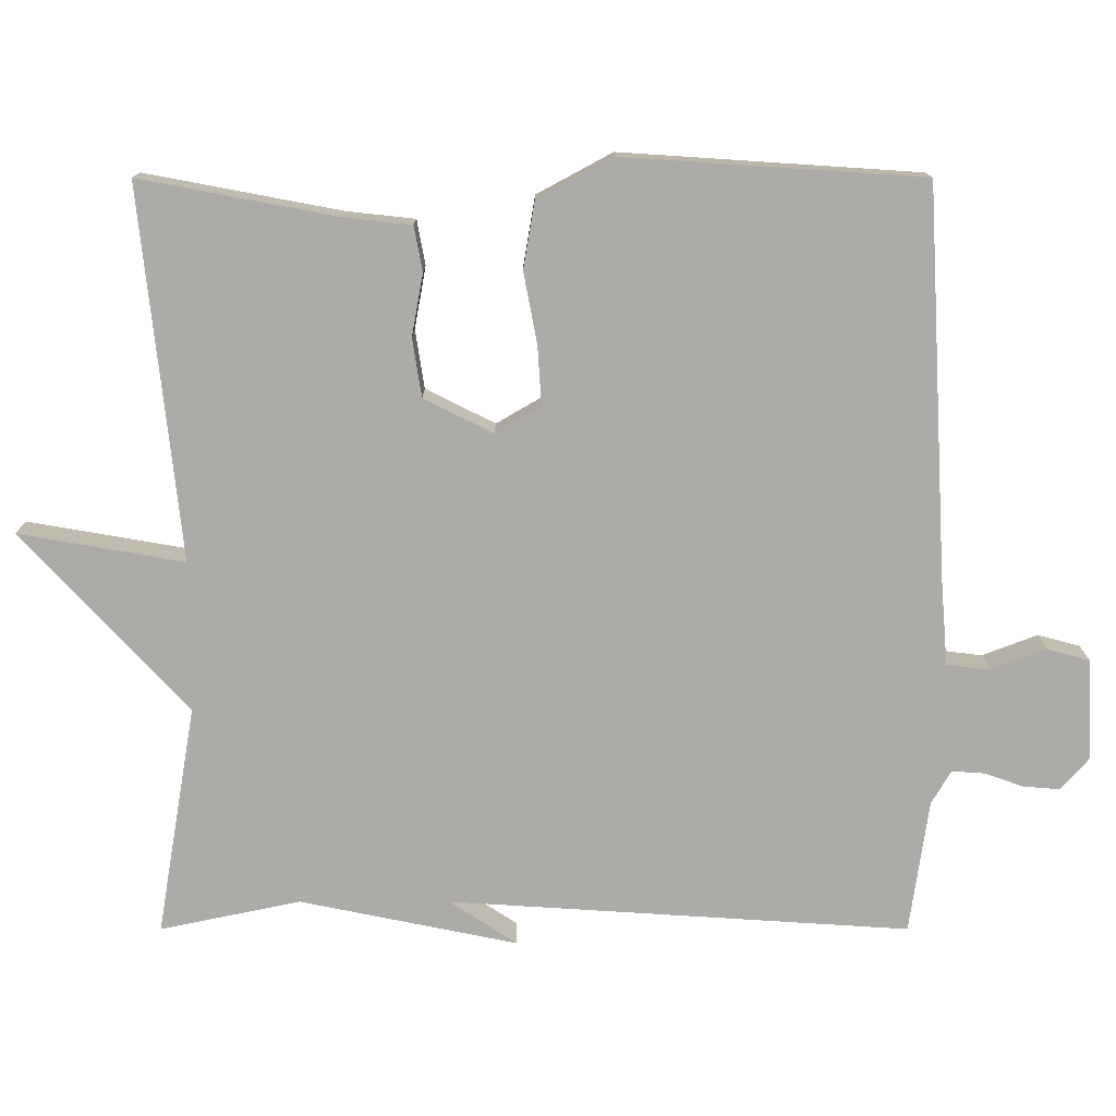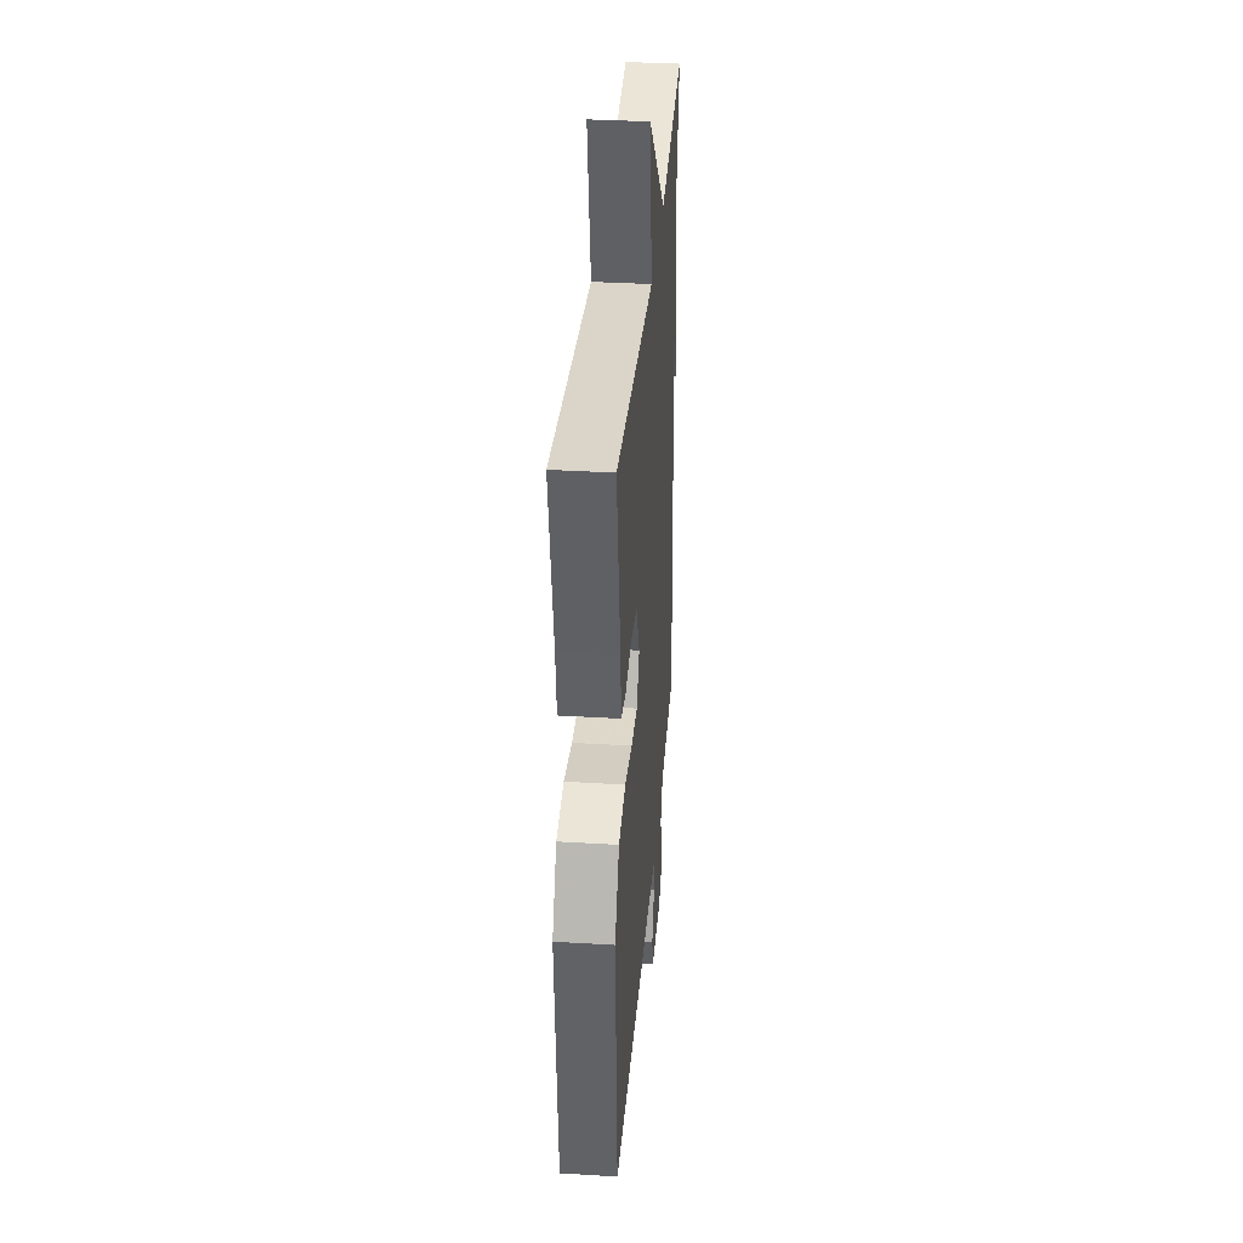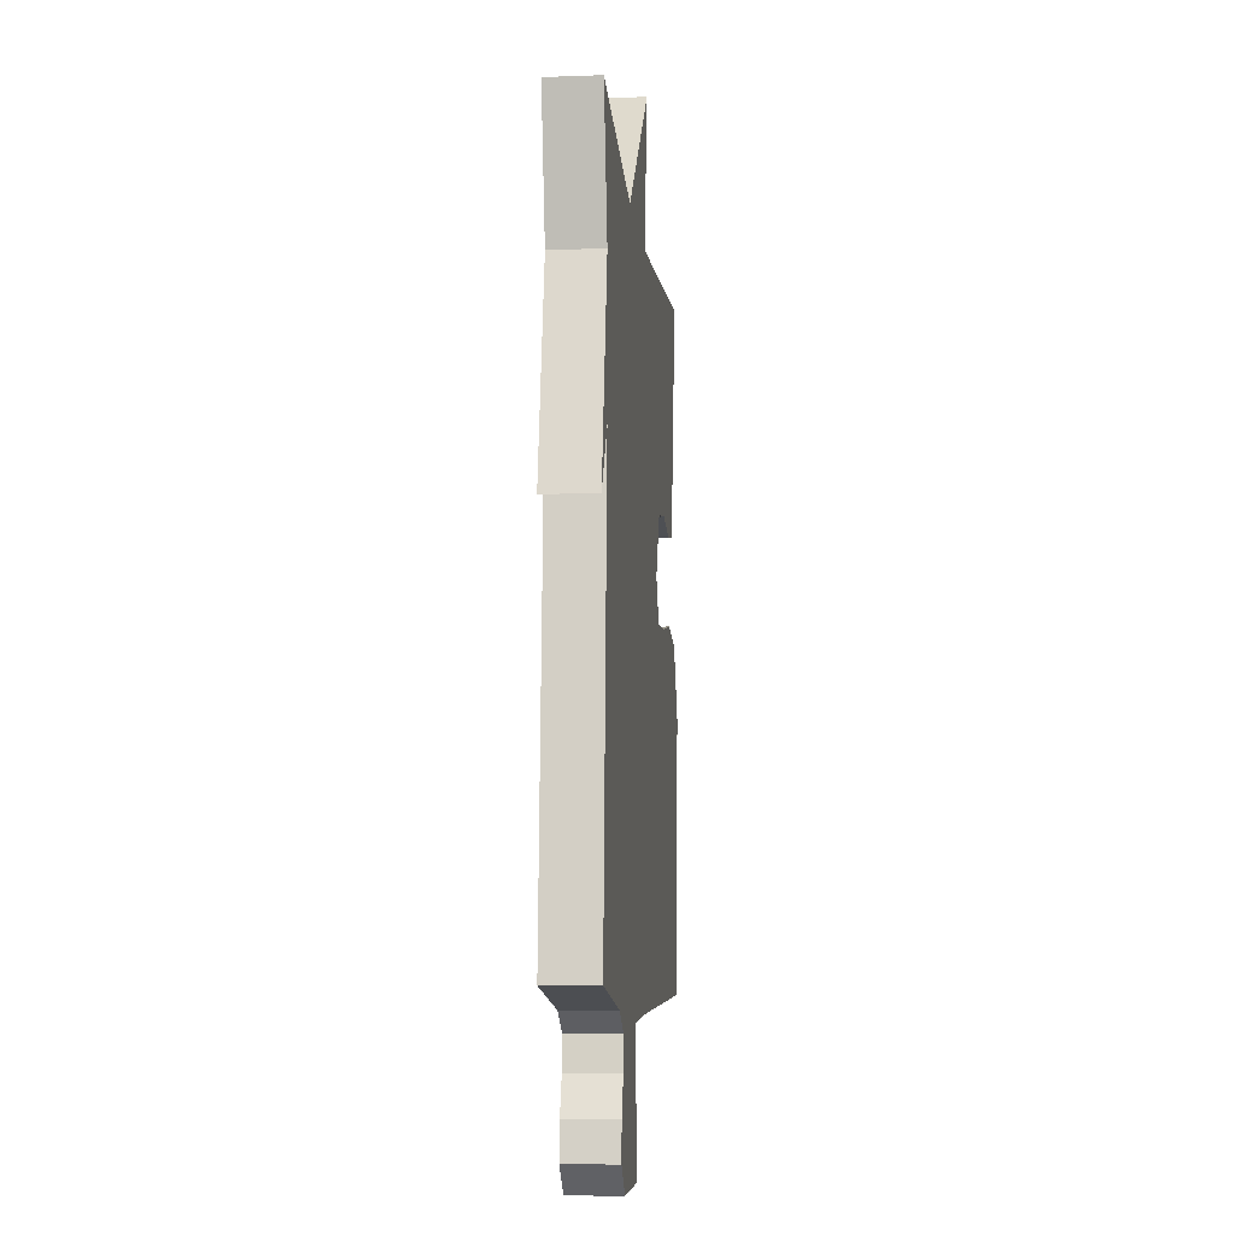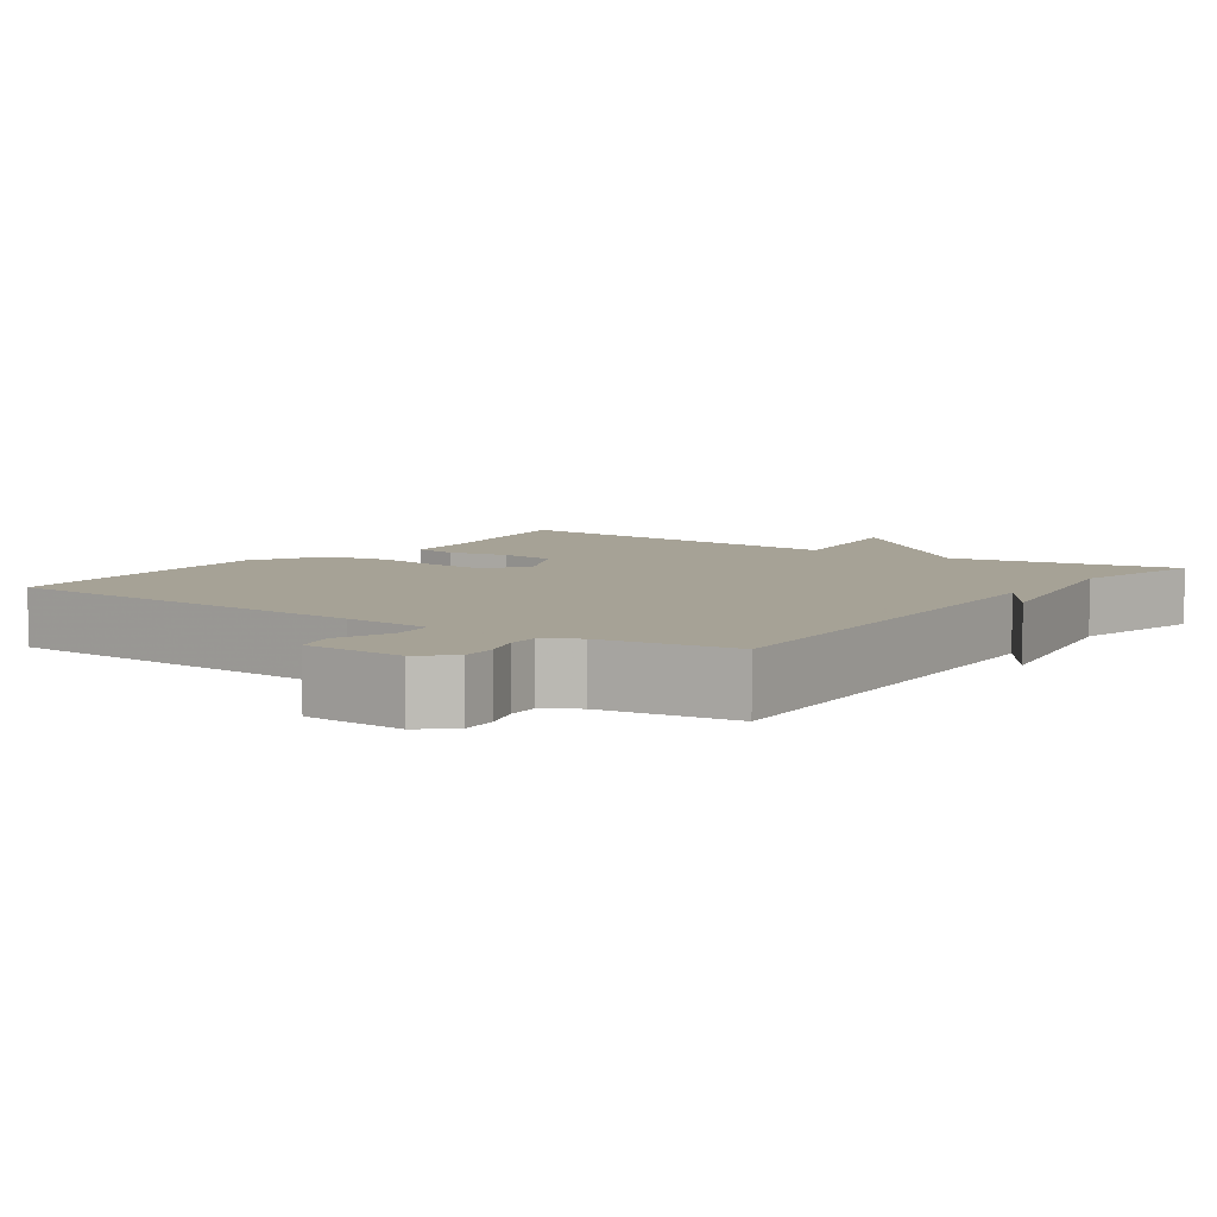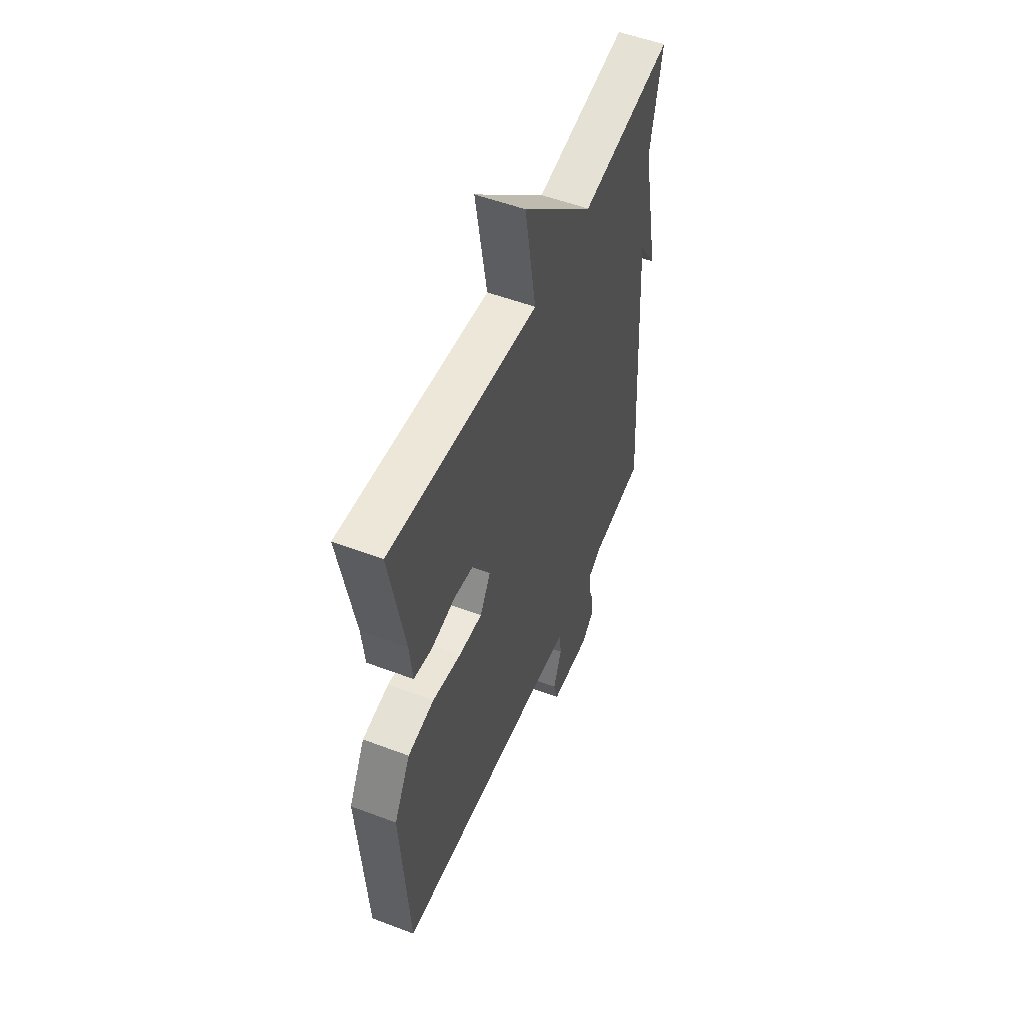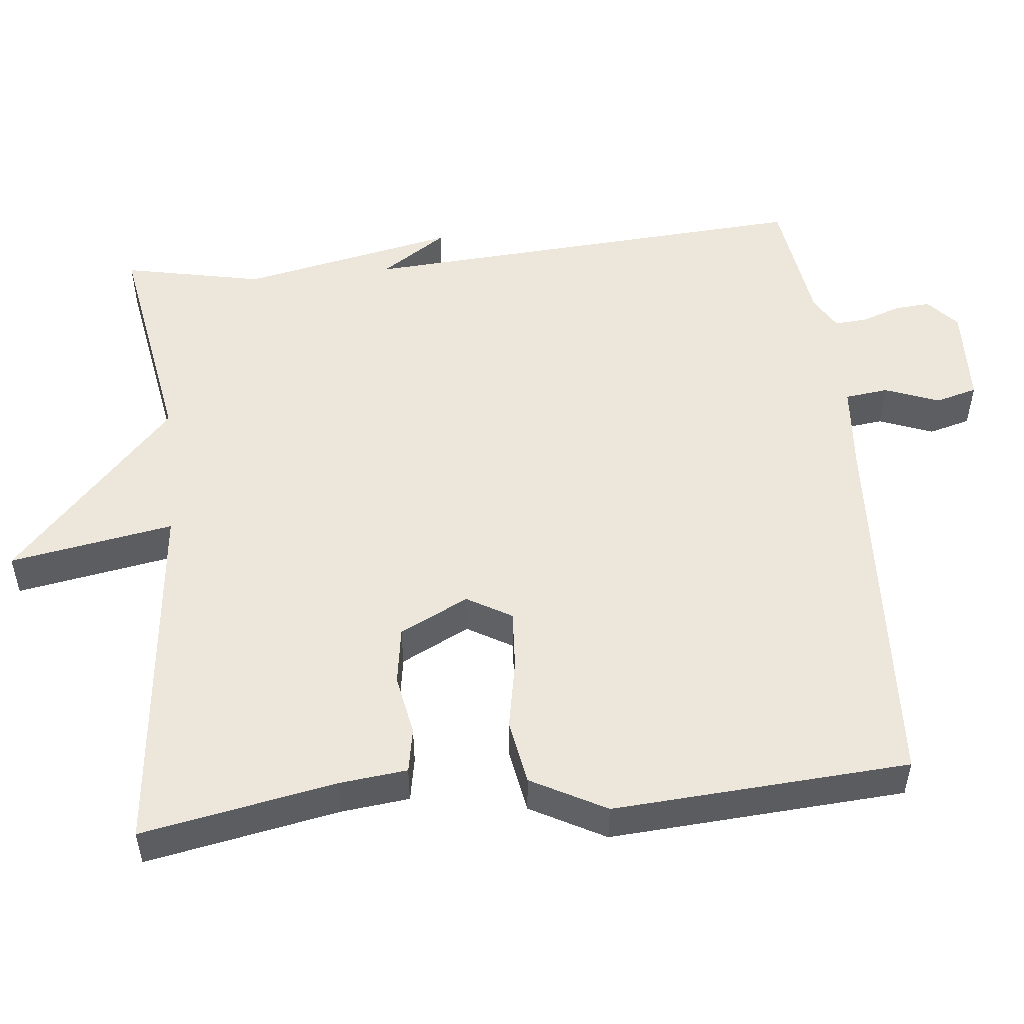
<metadata>
{"format":"obj","ext":"obj","renderer":"f3d","projection":"perspective","resolution":1024,"background":"white","views":[{"elev":-76.3,"azim":90.0,"up":"+Y"},{"elev":35.2,"azim":94.6,"up":"+Z"},{"elev":-8.6,"azim":-84.3,"up":"+Z"},{"elev":6.3,"azim":-144.5,"up":"+Y"},{"elev":52.9,"azim":112.1,"up":"+Z"},{"elev":51.5,"azim":84.0,"up":"+Y"}]}
</metadata>
<code>
v 0.5 0.07 0.5
v 0.451 0.07 0.24
v 0.441 0.07 0.149
v 0.381 0.07 0.138
v 0.299 0.07 0.153
v 0.221 0.07 0.141
v 0.175 0.07 0.049
v 0.21 0.07 -0.011
v 0.289 0.07 -0.006
v 0.384 0.07 0.012
v 0.472 0.07 -0.003
v 0.526 0.07 -0.103
v 0.5 0.07 -0.5
v -0.014 0.07 -0.529
v -0.132 0.07 -0.539
v -0.139 0.07 -0.597
v -0.111 0.07 -0.67
v -0.126 0.07 -0.726
v -0.261 0.07 -0.732
v -0.303 0.07 -0.695
v -0.299 0.07 -0.646
v -0.281 0.07 -0.595
v -0.278 0.07 -0.551
v -0.323 0.07 -0.525
v -0.5 0.07 -0.5
v -0.461 0.07 0.113
v -0.52 0.07 0.024
v -0.461 0.07 0.313
v -0.5 0.07 0.5
v -0.194 0.07 0.448
v 0.044 0.07 0.668
v 0.006 0.07 0.448
v 0.5 0 0.5
v 0.451 0 0.24
v 0.441 0 0.149
v 0.381 0 0.138
v 0.299 0 0.153
v 0.221 0 0.141
v 0.175 0 0.049
v 0.21 0 -0.011
v 0.289 0 -0.006
v 0.384 0 0.012
v 0.472 0 -0.003
v 0.526 0 -0.103
v 0.5 0 -0.5
v -0.014 0 -0.529
v -0.132 0 -0.539
v -0.139 0 -0.597
v -0.111 0 -0.67
v -0.126 0 -0.726
v -0.261 0 -0.732
v -0.303 0 -0.695
v -0.299 0 -0.646
v -0.281 0 -0.595
v -0.278 0 -0.551
v -0.323 0 -0.525
v -0.5 0 -0.5
v -0.461 0 0.113
v -0.52 0 0.024
v -0.461 0 0.313
v -0.5 0 0.5
v -0.194 0 0.448
v 0.044 0 0.668
v 0.006 0 0.448
f 30 31 32
f 28 29 30
f 28 30 32
f 26 27 28
f 32 1 2
f 28 32 2
f 26 28 2
f 24 25 26
f 23 24 26
f 20 21 22
f 19 20 22
f 18 19 22
f 17 18 22
f 16 17 22
f 15 16 22 23
f 14 15 23 26
f 12 13 14
f 11 12 14
f 10 11 14
f 9 10 14
f 8 9 14
f 7 8 14 26
f 2 3 4 5
f 2 5 6
f 26 2 6
f 6 7 26
f 64 63 62
f 62 61 60
f 64 62 60
f 60 59 58
f 34 33 64
f 34 64 60
f 34 60 58
f 58 57 56
f 58 56 55
f 54 53 52
f 54 52 51
f 54 51 50
f 54 50 49
f 54 49 48
f 55 54 48 47
f 58 55 47 46
f 46 45 44
f 46 44 43
f 46 43 42
f 46 42 41
f 46 41 40
f 58 46 40 39
f 37 36 35 34
f 38 37 34
f 38 34 58
f 58 39 38
f 1 33 34 2
f 2 34 35 3
f 3 35 36 4
f 4 36 37 5
f 5 37 38 6
f 6 38 39 7
f 7 39 40 8
f 8 40 41 9
f 9 41 42 10
f 10 42 43 11
f 11 43 44 12
f 12 44 45 13
f 13 45 46 14
f 14 46 47 15
f 15 47 48 16
f 16 48 49 17
f 17 49 50 18
f 18 50 51 19
f 19 51 52 20
f 20 52 53 21
f 21 53 54 22
f 22 54 55 23
f 23 55 56 24
f 24 56 57 25
f 25 57 58 26
f 26 58 59 27
f 27 59 60 28
f 28 60 61 29
f 29 61 62 30
f 30 62 63 31
f 31 63 64 32
f 32 64 33 1

</code>
